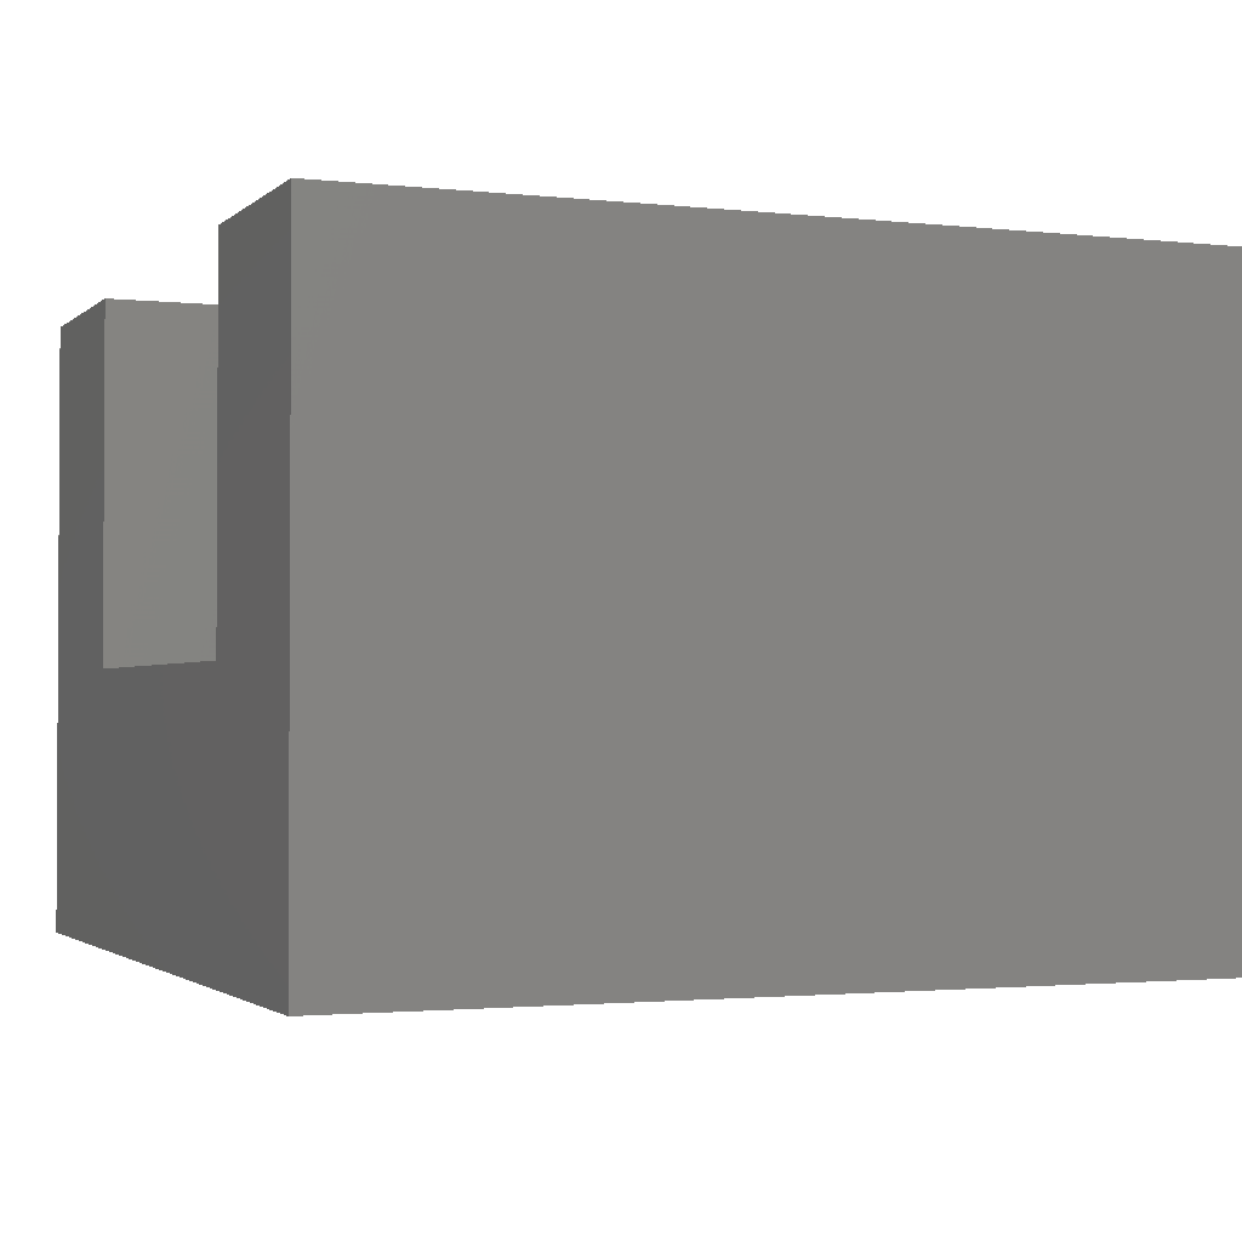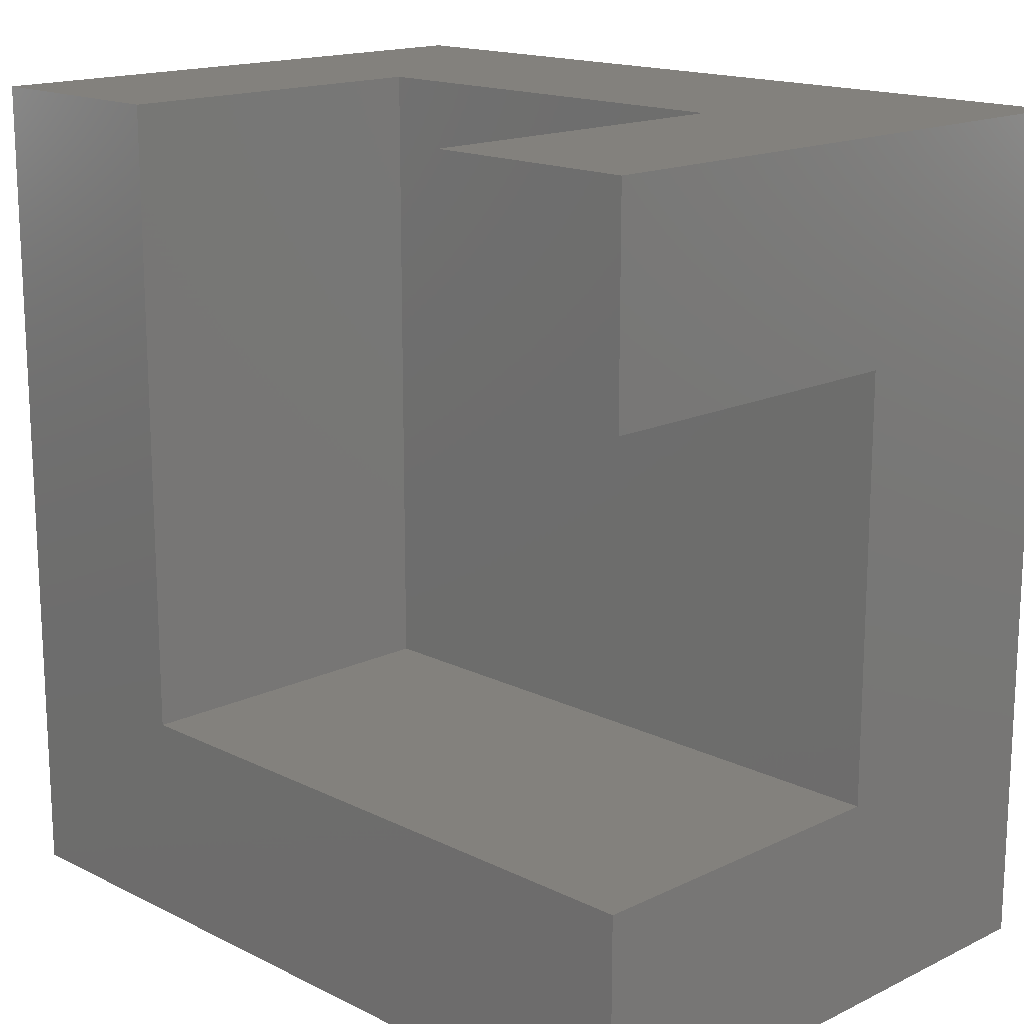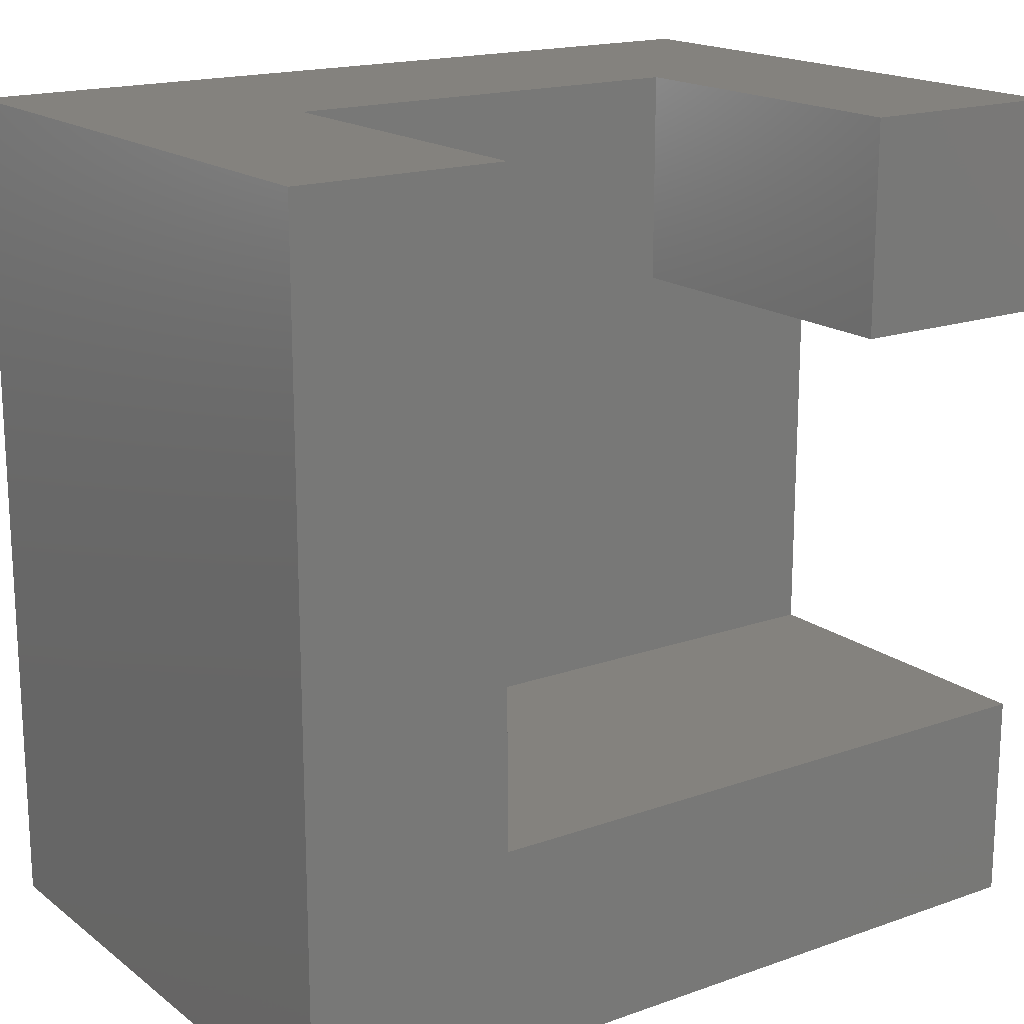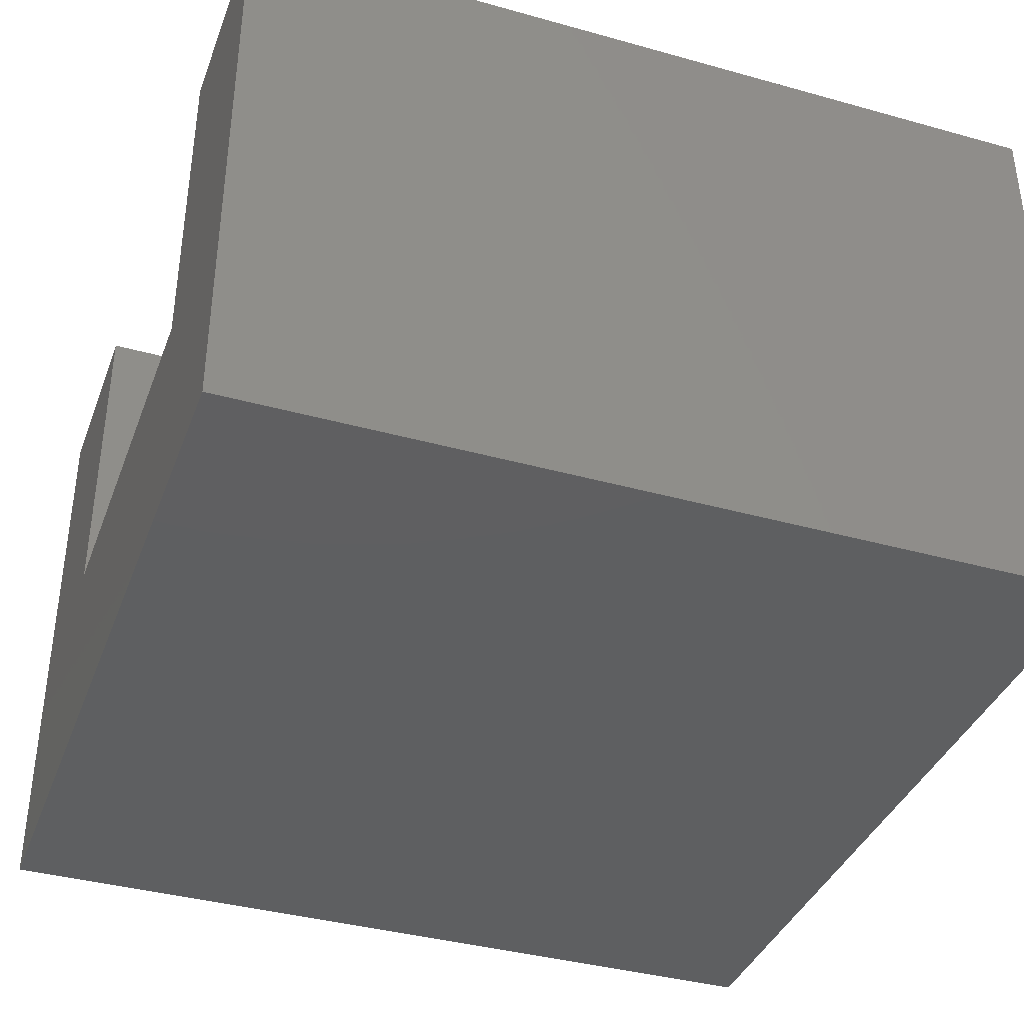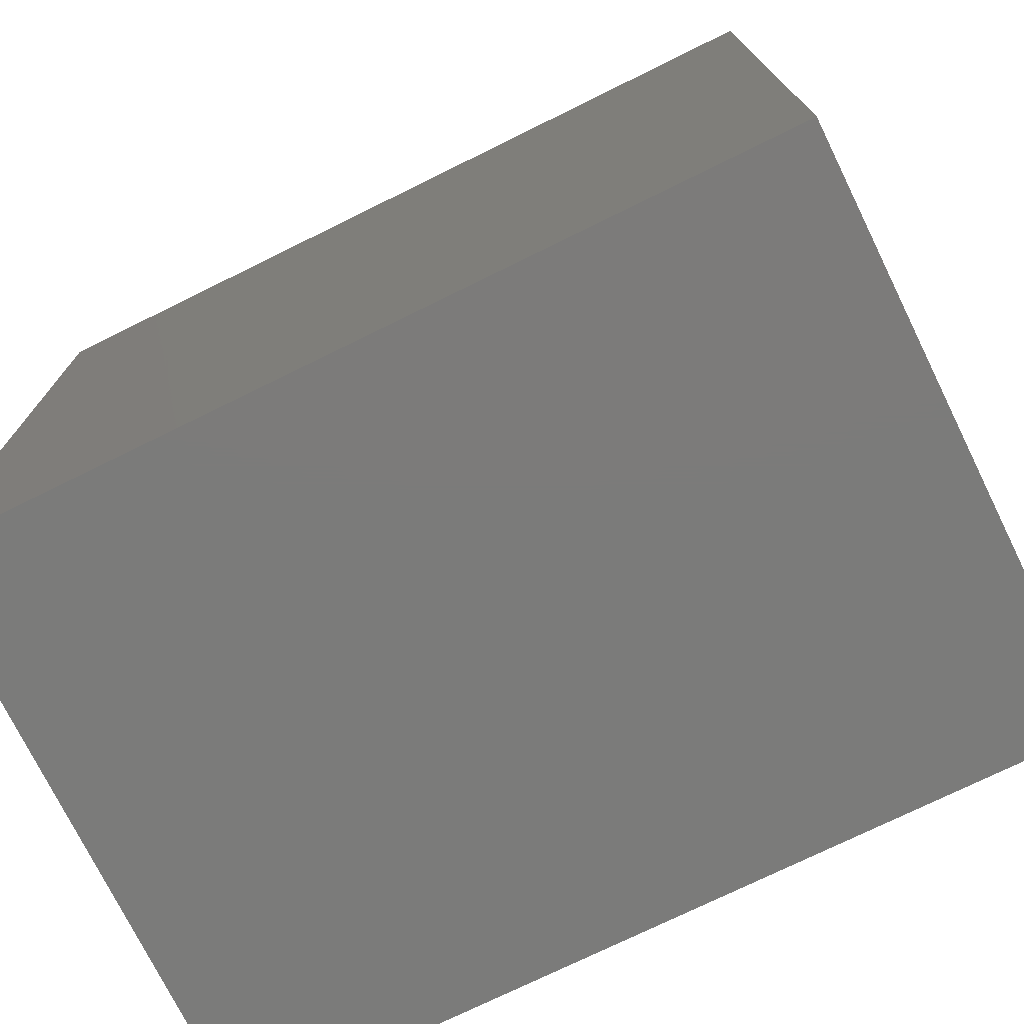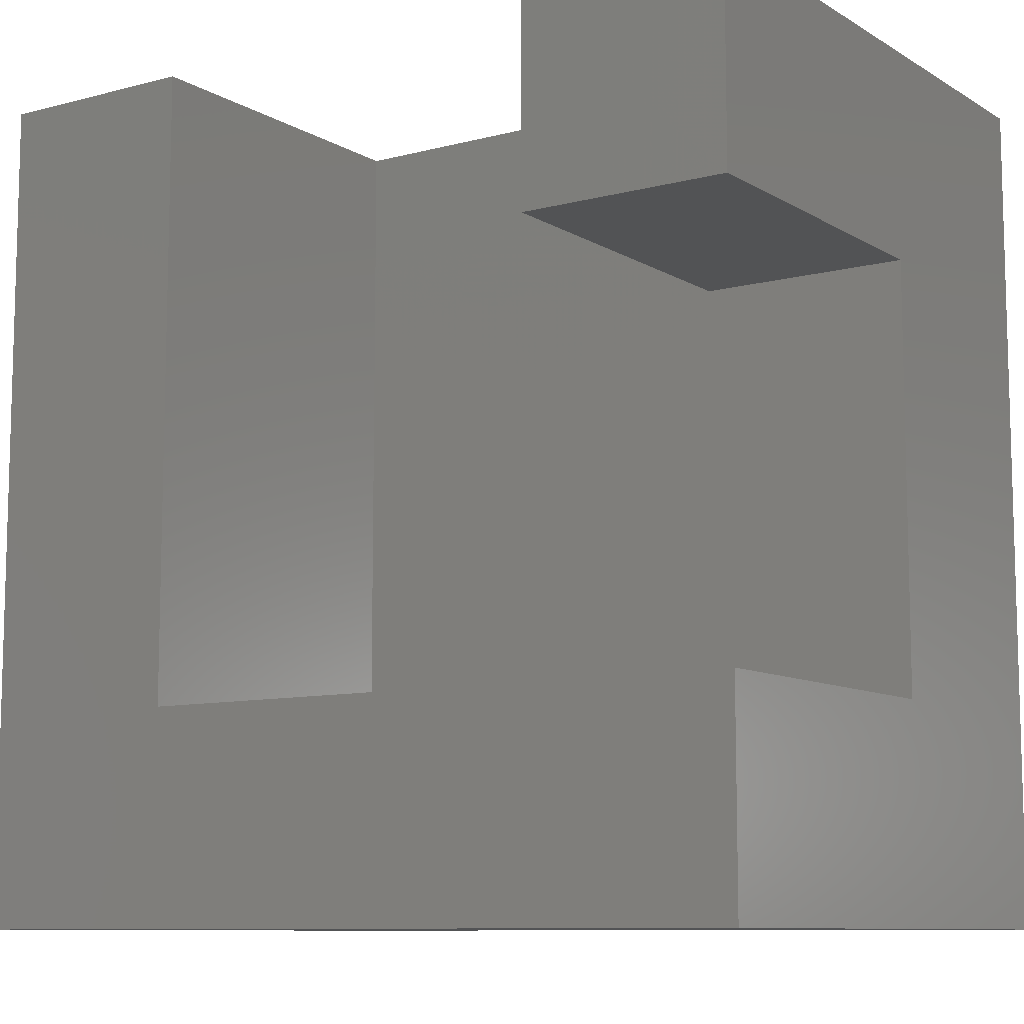
<metadata>
{"format":"stl","ext":"stl","renderer":"f3d","projection":"perspective","resolution":1024,"background":"white","views":[{"elev":-1.9,"azim":-112.0,"up":"+Z"},{"elev":16.2,"azim":45.4,"up":"+Y"},{"elev":17.5,"azim":-34.9,"up":"+Y"},{"elev":-38.1,"azim":-109.5,"up":"+Z"},{"elev":-74.5,"azim":-153.8,"up":"+Y"},{"elev":-9.6,"azim":34.2,"up":"+Y"}]}
</metadata>
<code>
# stl→obj: 20 verts, 36 faces
v 0 0 0
v 0 0 7
v 0 10 0
v 0 10 7
v 10 0 0
v 10 0 7
v 10 10 0
v 7.5 10 3
v 2.5 10 3
v 7.5 10 7
v 10 10 7
v 2.5 10 7
v 2.5 2.5 7
v 10 2.5 7
v 10 2.5 3
v 10 7.5 7
v 10 7.5 3
v 7.5 7.5 7
v 7.5 7.5 3
v 2.5 2.5 3
f 1 2 3
f 3 2 4
f 2 1 5
f 6 2 5
f 1 3 5
f 5 3 7
f 8 7 9
f 3 4 9
f 3 9 7
f 7 8 10
f 7 10 11
f 9 4 12
f 13 2 6
f 13 12 4
f 4 2 13
f 14 13 6
f 15 5 7
f 15 14 6
f 11 16 7
f 16 17 7
f 6 5 15
f 17 15 7
f 10 18 16
f 11 10 16
f 19 18 8
f 8 18 10
f 9 20 15
f 19 9 15
f 17 19 15
f 19 8 9
f 13 20 9
f 12 13 9
f 20 13 15
f 15 13 14
f 18 19 17
f 16 18 17

</code>
